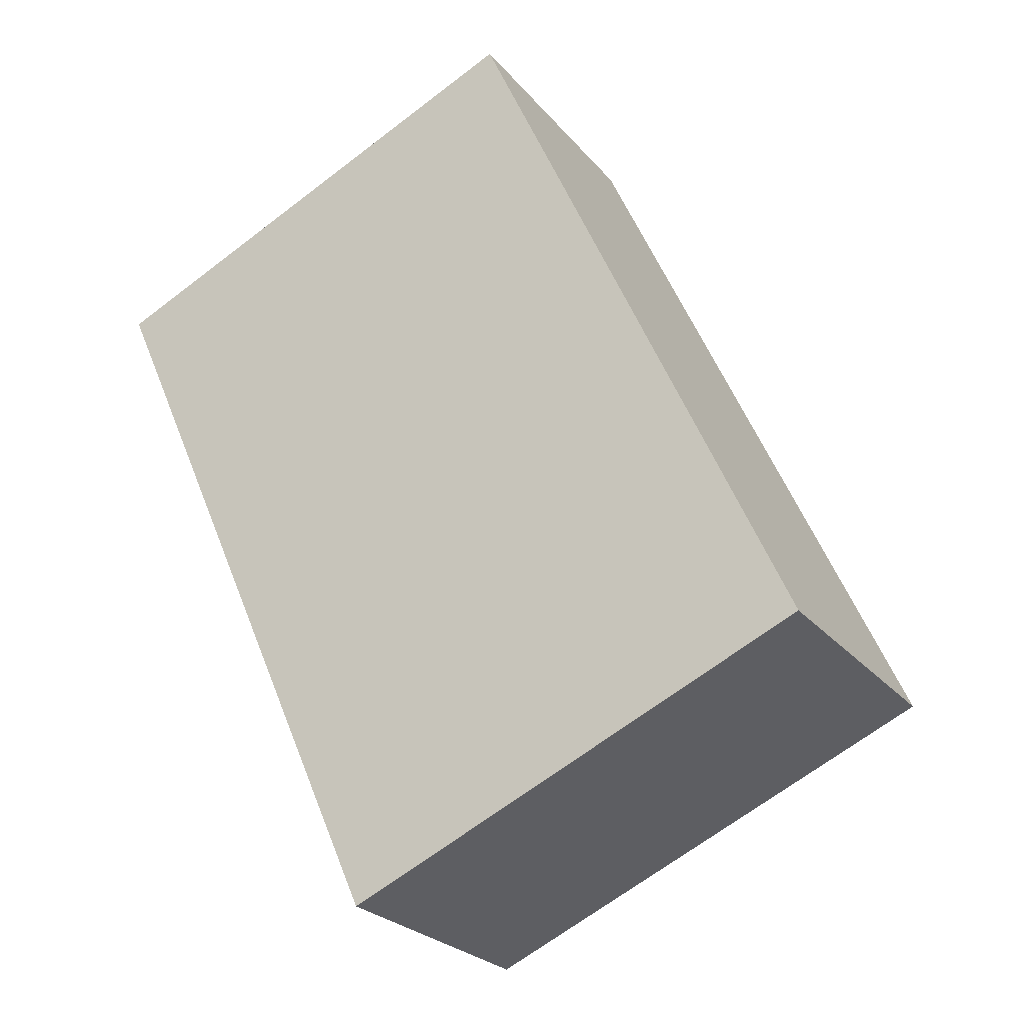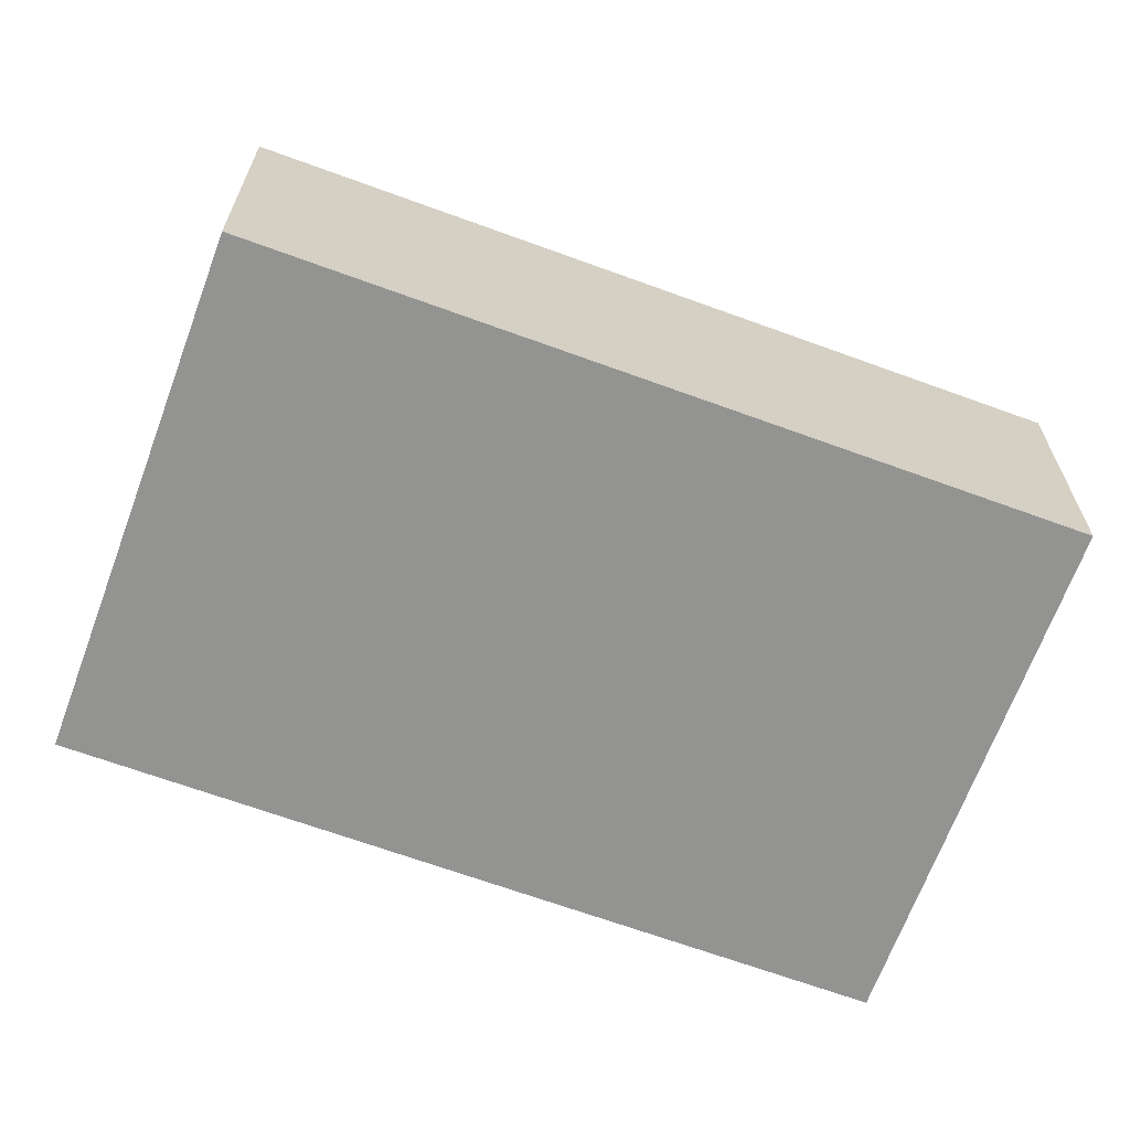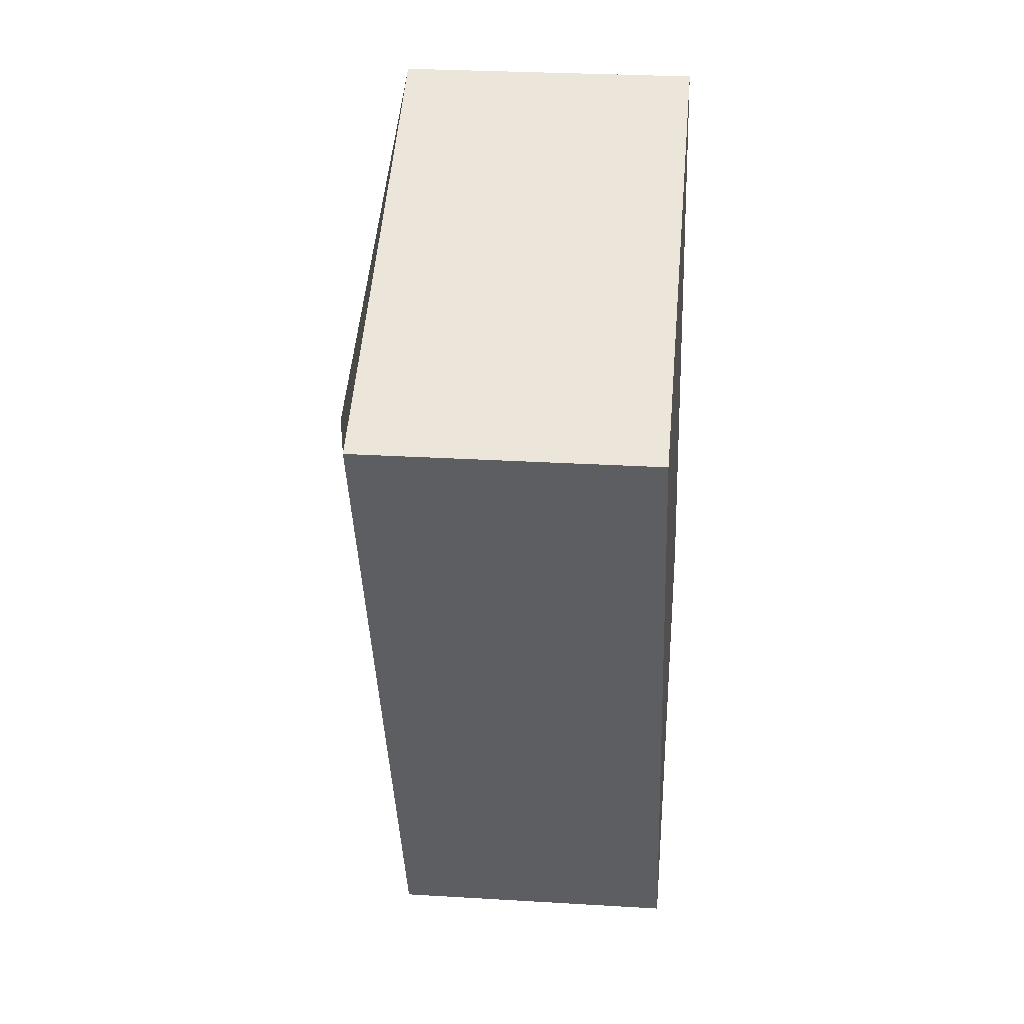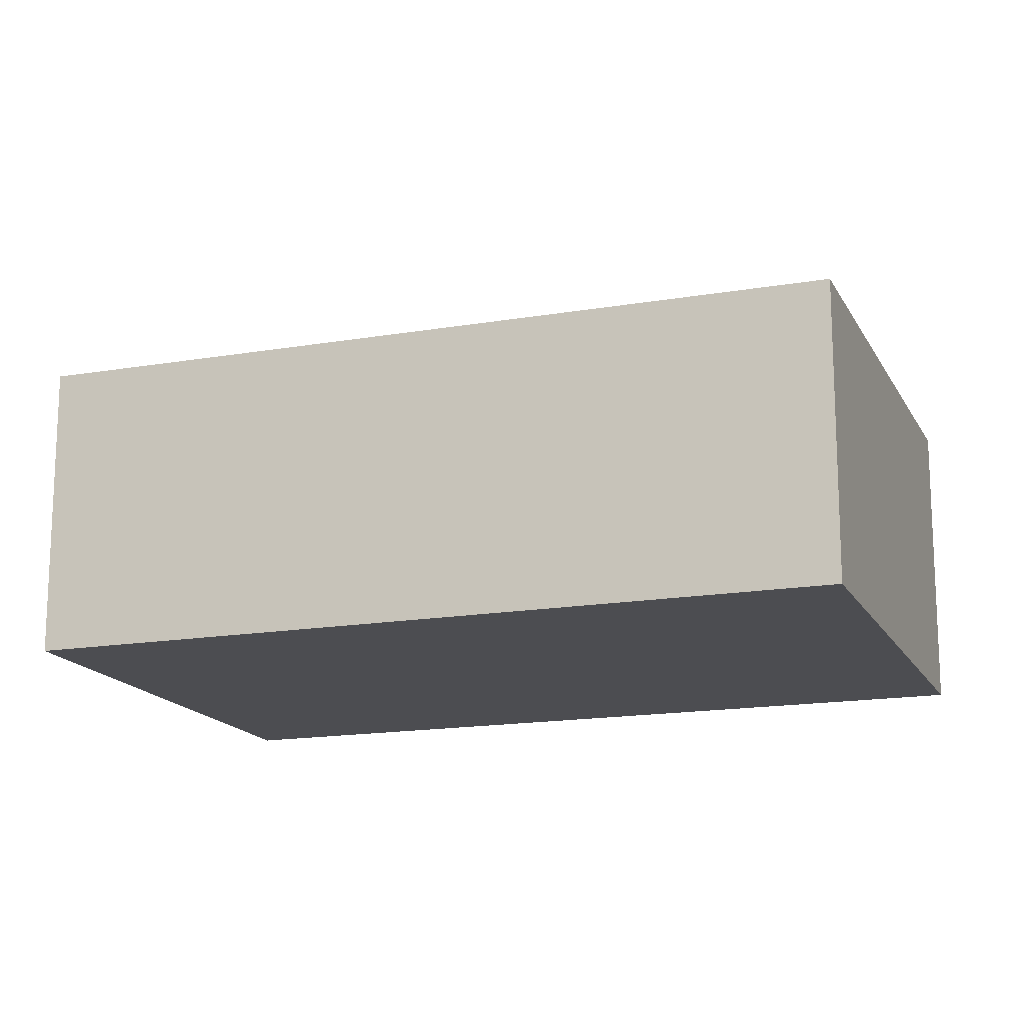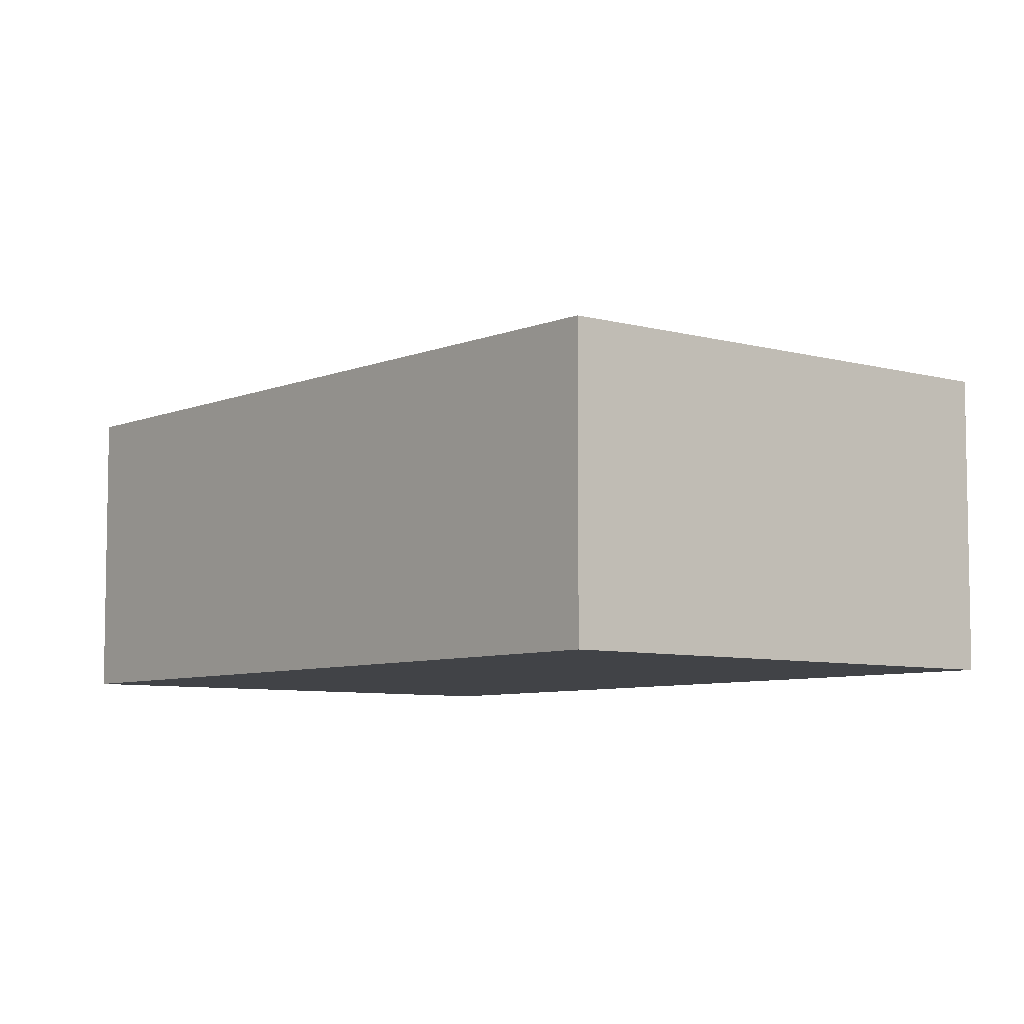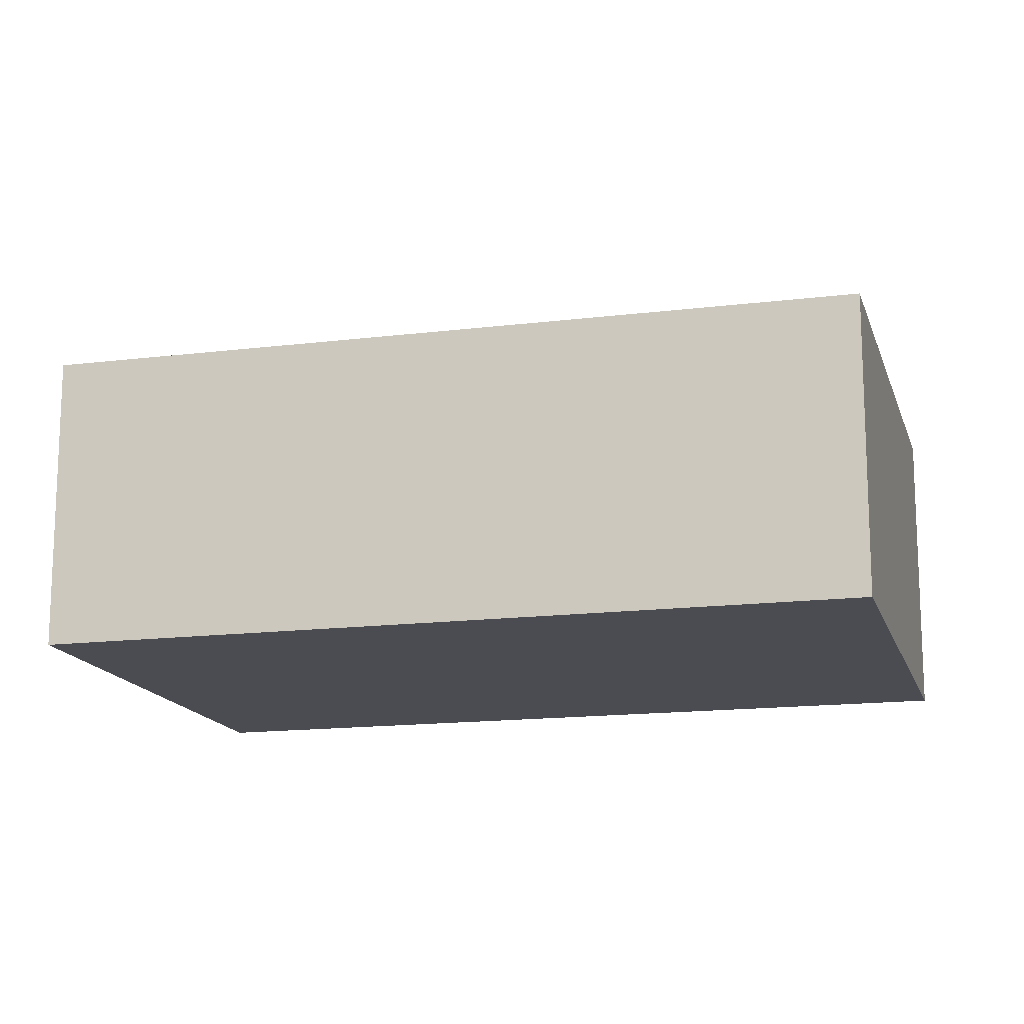
<metadata>
{"format":"obj","ext":"obj","renderer":"f3d","projection":"perspective","resolution":1024,"background":"white","views":[{"elev":-25.1,"azim":29.8,"up":"+Z"},{"elev":-66.7,"azim":-134.2,"up":"+Y"},{"elev":27.8,"azim":-84.7,"up":"+Z"},{"elev":-16.1,"azim":85.6,"up":"+Y"},{"elev":-6.9,"azim":116.5,"up":"+Y"},{"elev":-15.3,"azim":-99.2,"up":"+Y"}]}
</metadata>
<code>
v  2.629 2.705 -1.009
v  0 2.233 1.367e-16
v  3.638 2.233 1.62
v  2.526 2.233 -5.672
v  3.535 2.705 -3.043
v  6.164 2.233 -4.052
v  2.526 3.473e-16 -5.672
v  0 0 0
v  3.638 -9.92e-17 1.62
v  6.164 2.481e-16 -4.052
g defaultobject
f 1 2 3
f 1 4 2
f 4 1 5
f 5 3 6
f 3 5 1
f 5 6 4
f 7 2 4
f 2 7 8
f 8 3 2
f 3 8 9
f 9 6 3
f 6 9 10
f 10 4 6
f 4 10 7
f 7 9 8
f 9 7 10

</code>
